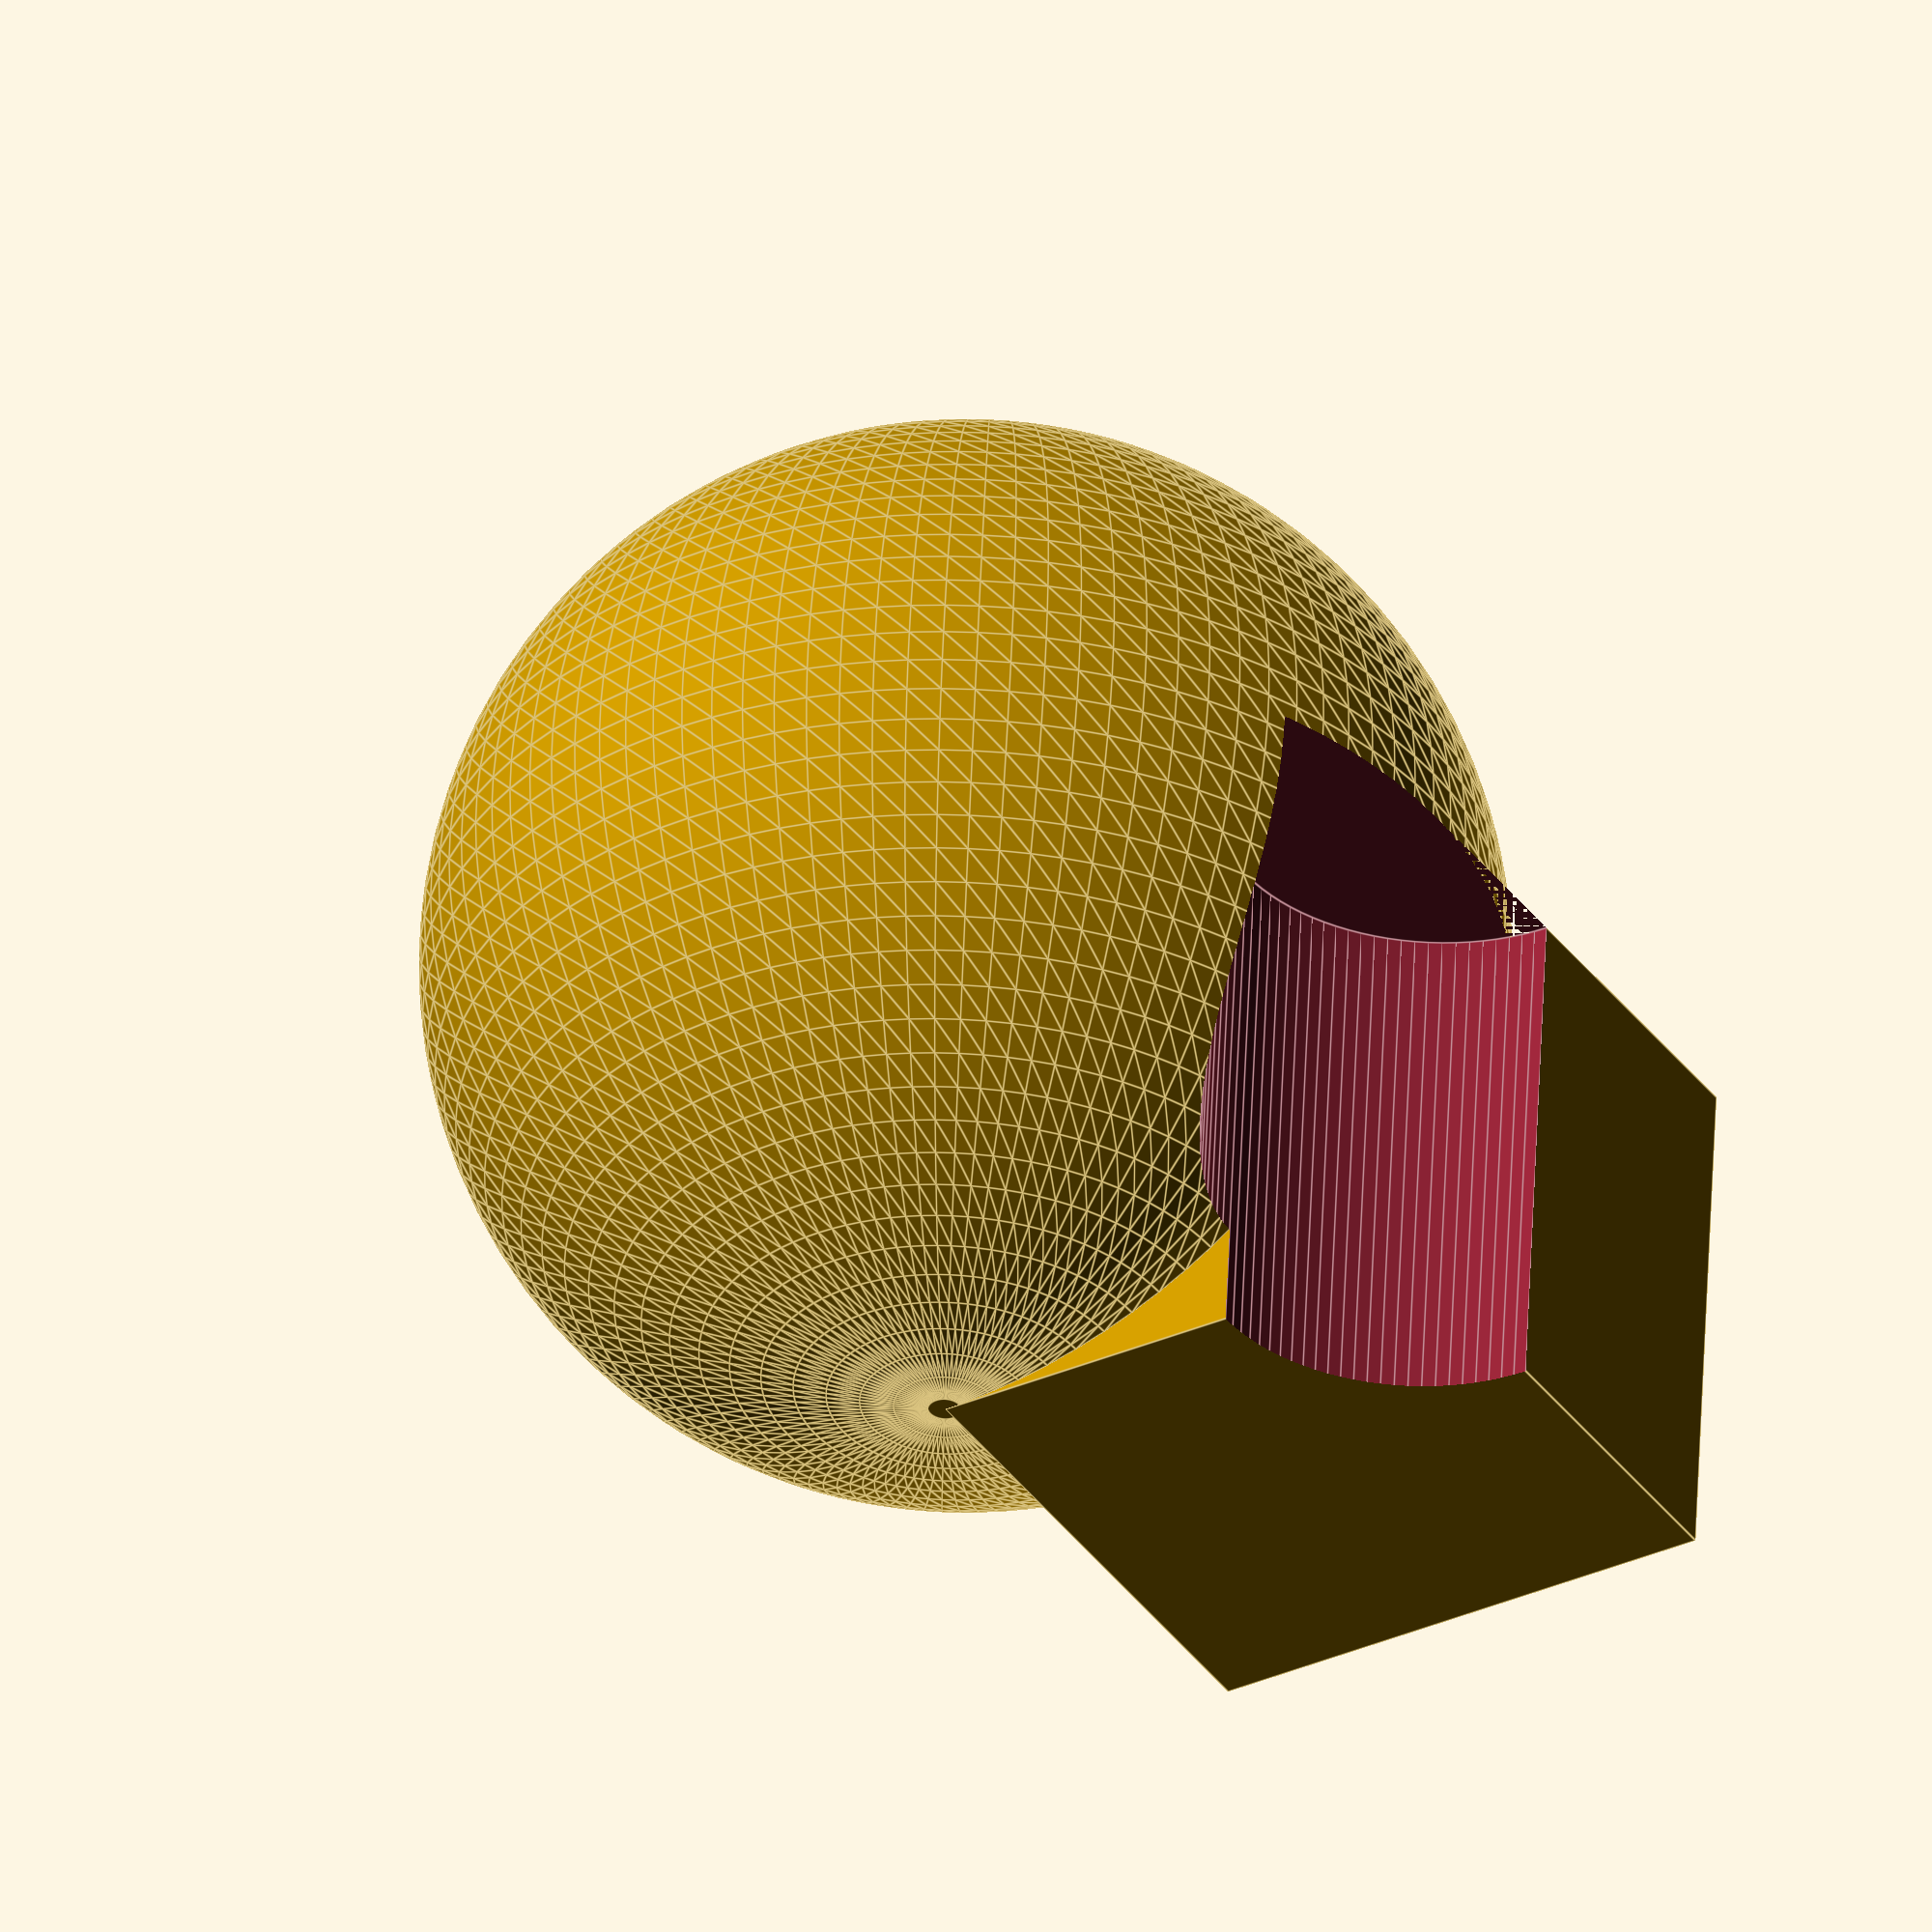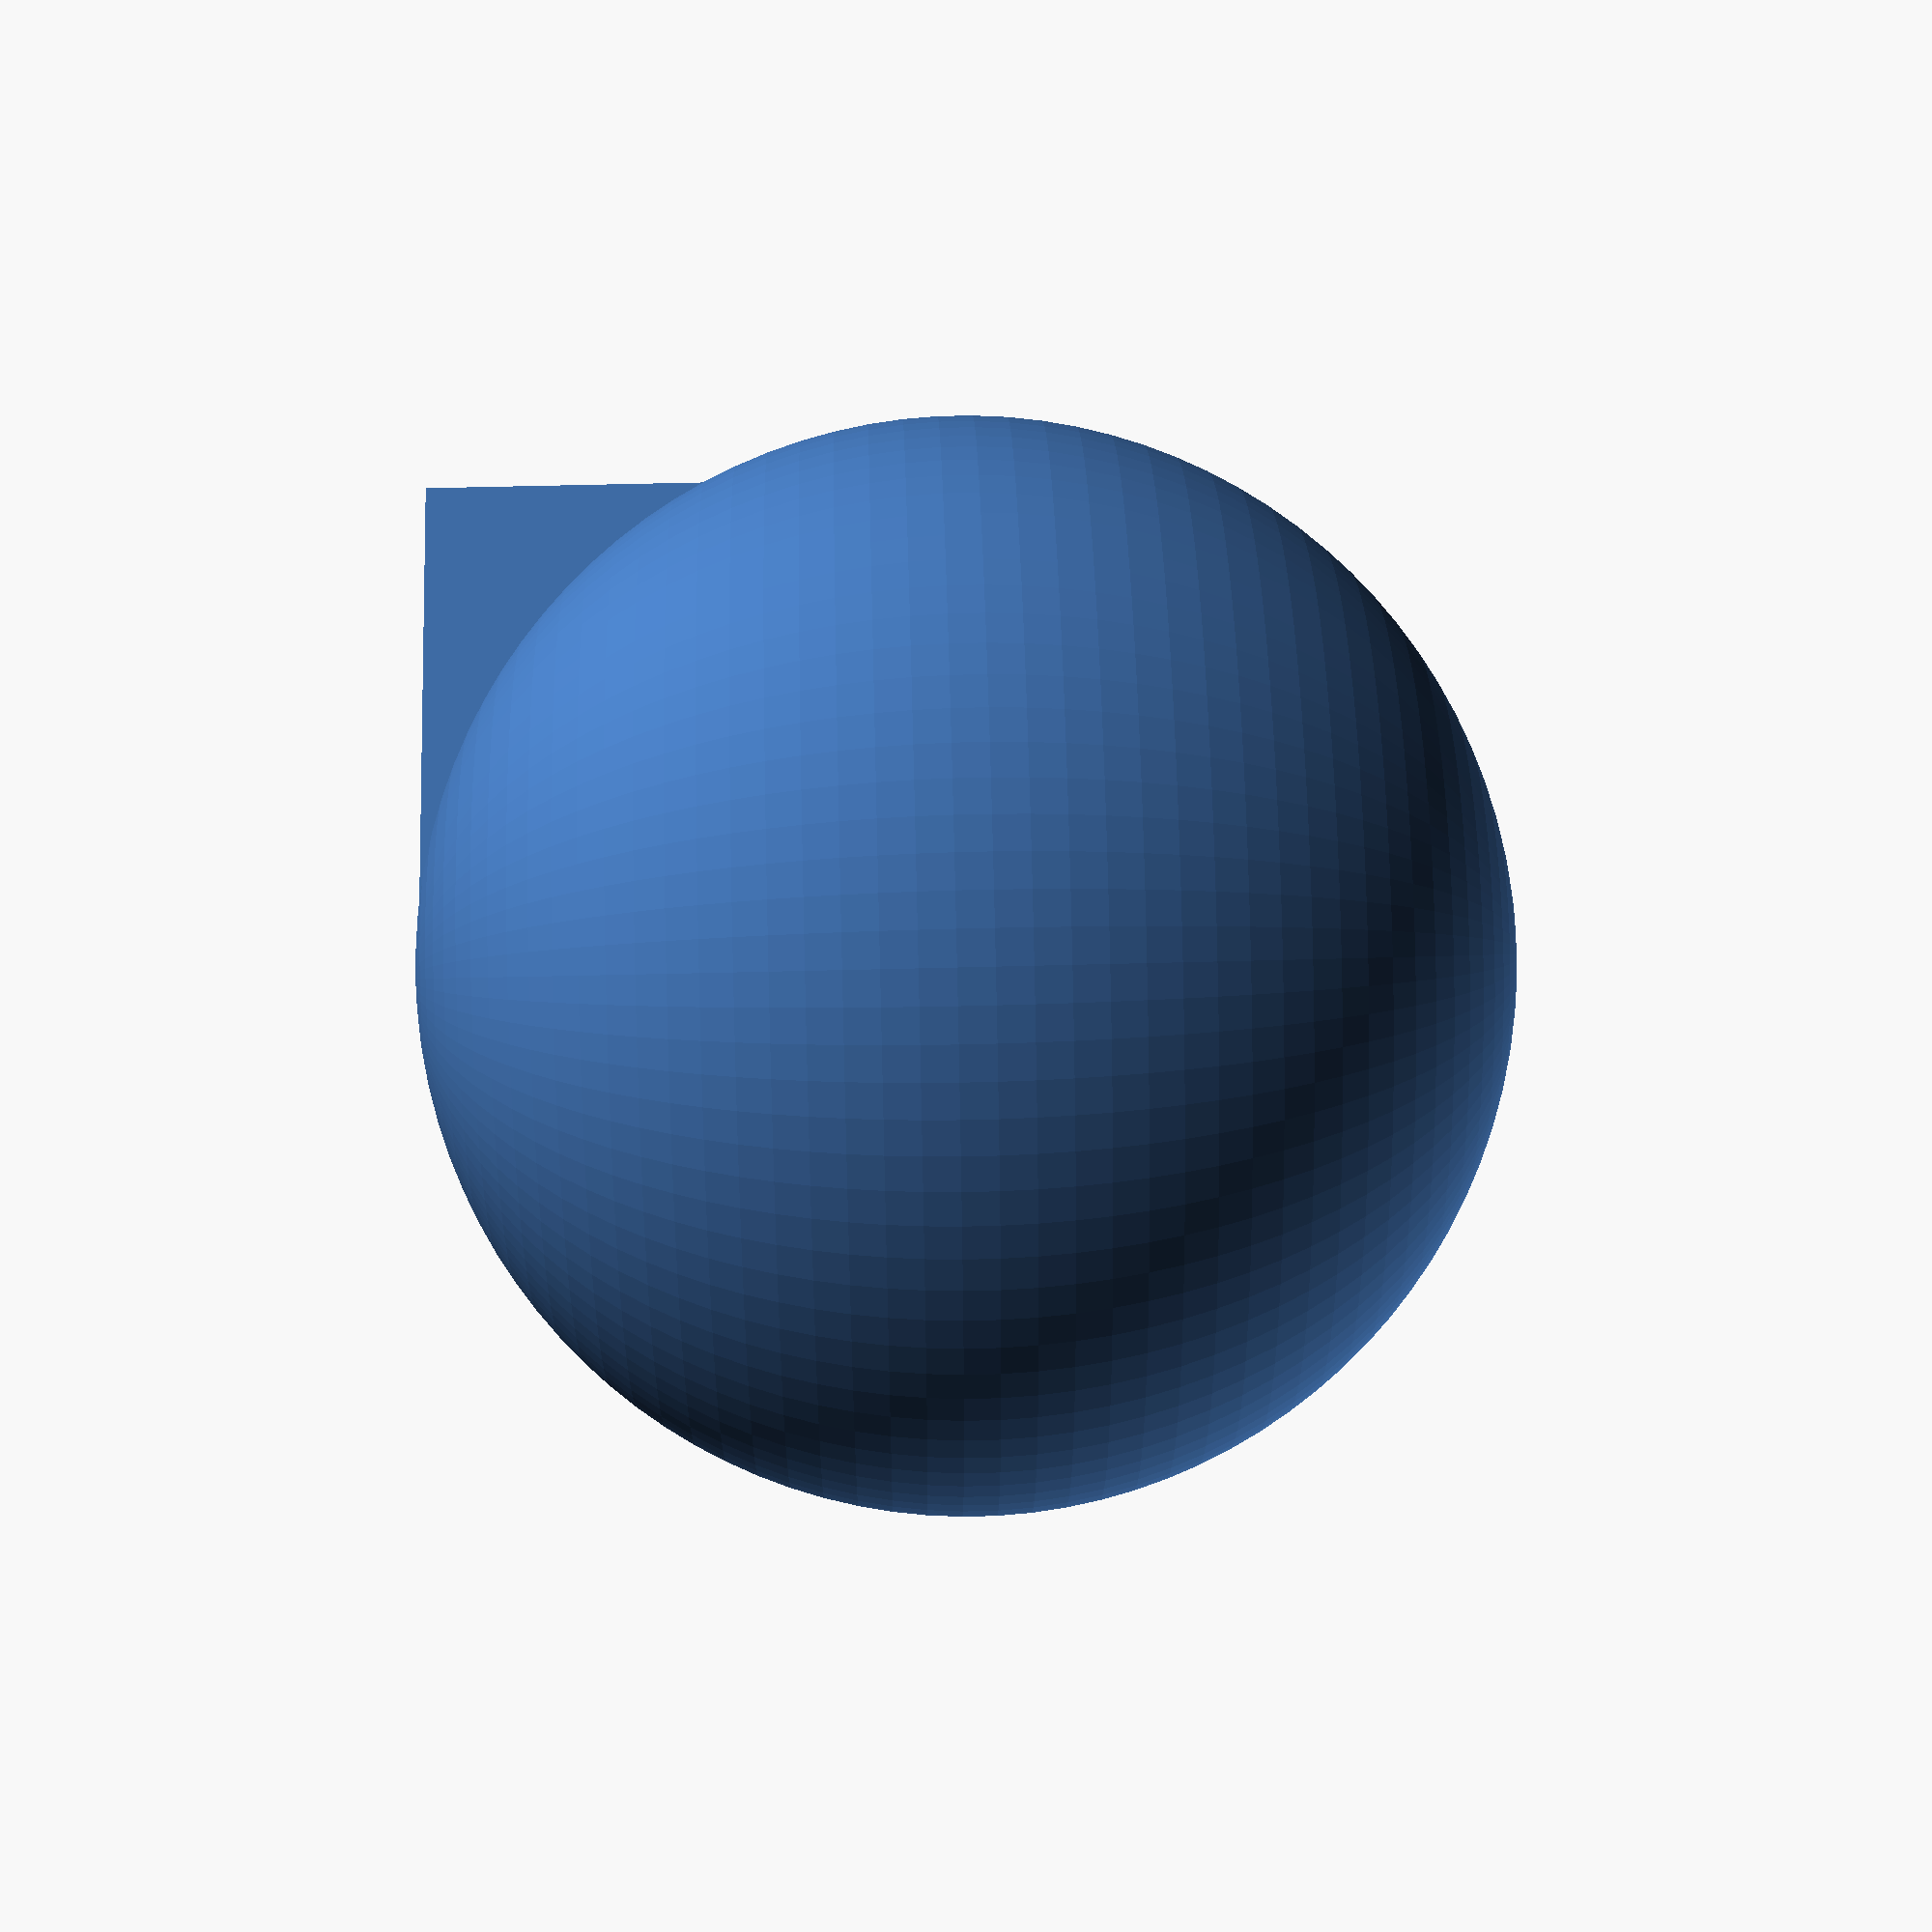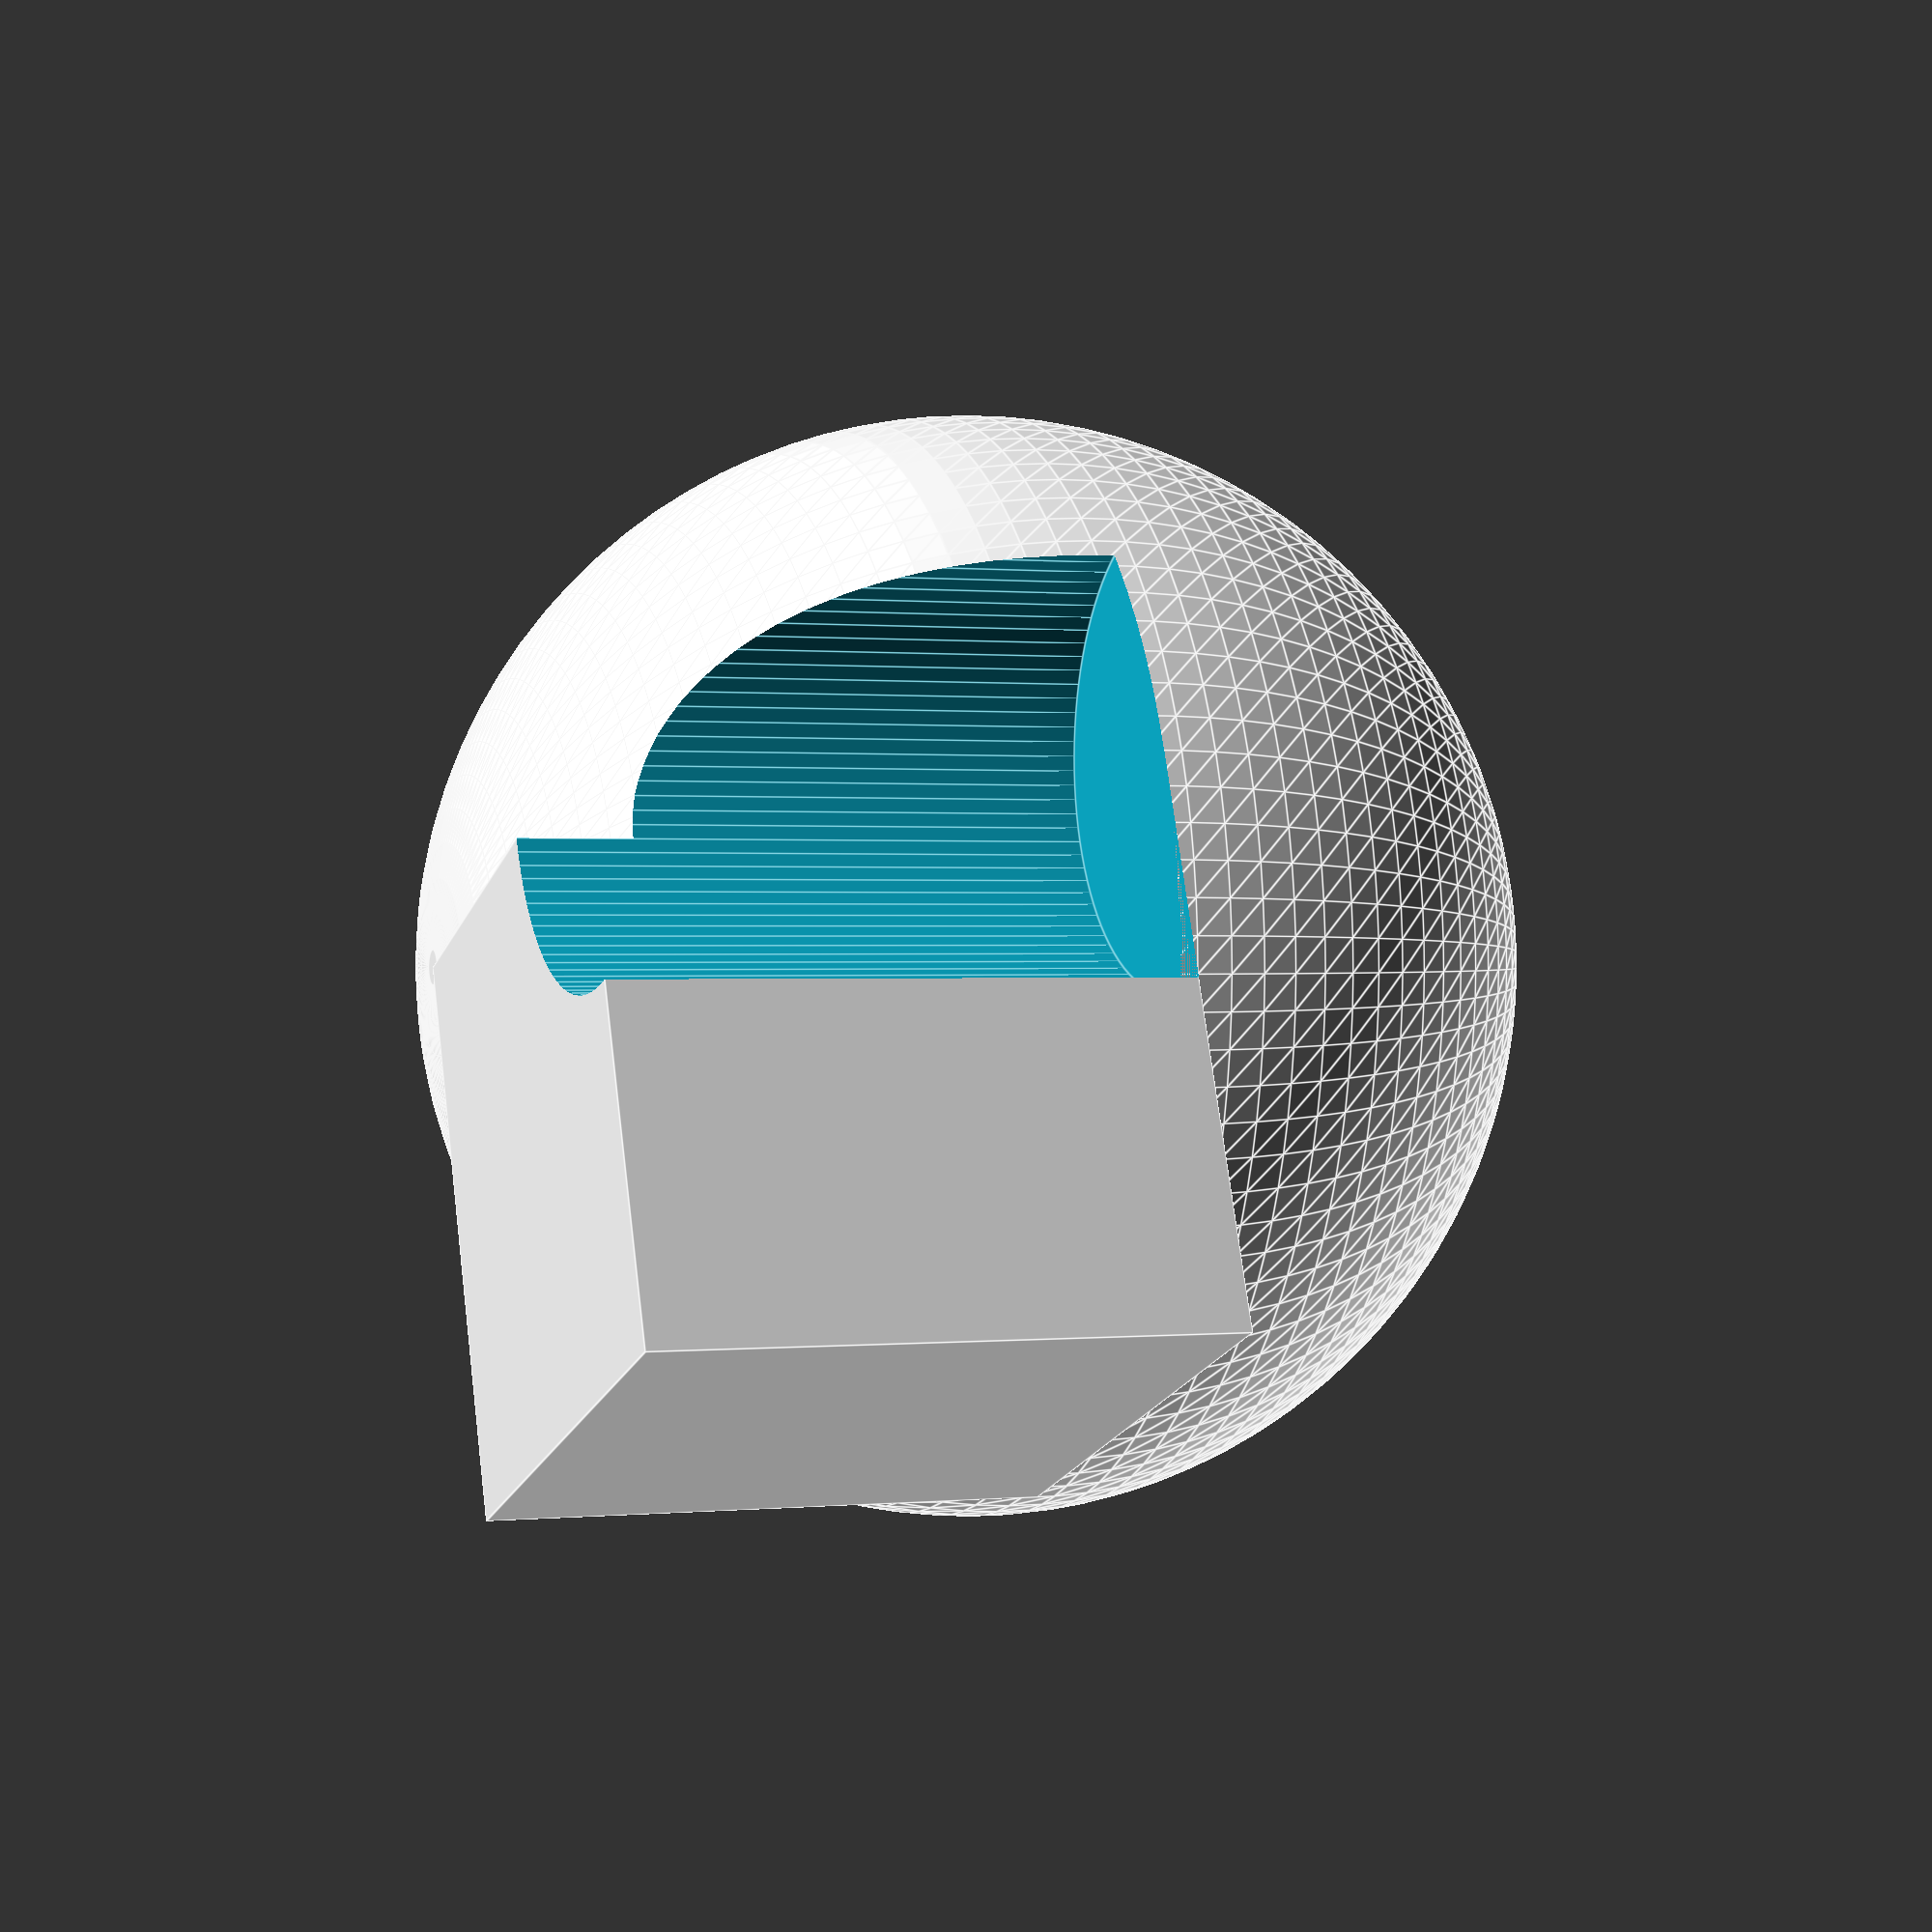
<openscad>
$fn = 100;

difference() {
	union() {
		cube(size = 5);
		translate(v = [5, 0, 0]) {
			sphere(r = 5);
		}
	}
	cylinder(h = 6, r = 2);
}
/***********************************************
*********      SolidPython code:      **********
************************************************
 
import os
from solid import *
from solid.utils import *

d = cube(5) + right(5)(sphere(5)) - cylinder(r=2, h=6)
print(scad_render(d))

directory = os.path.dirname(__file__)
shape_scad = os.path.join(directory, 'shape') + '.scad'
shape_stl = os.path.join(directory, 'shape') + '.stl'
# scad_render_to_file(d, shape_scad)
scad_render_to_file(d, shape_scad, file_header='$fn = 100;')
# TODO: add calls for *nix systems"
#os.system('openscad.com -o ' +
os.system('openscad -o ' +
          shape_stl +
          ' '  +
          shape_scad)
 
 
************************************************/

</openscad>
<views>
elev=125.8 azim=328.8 roll=177.8 proj=o view=edges
elev=126.9 azim=105.4 roll=91.6 proj=p view=wireframe
elev=359.6 azim=158.8 roll=69.5 proj=p view=edges
</views>
